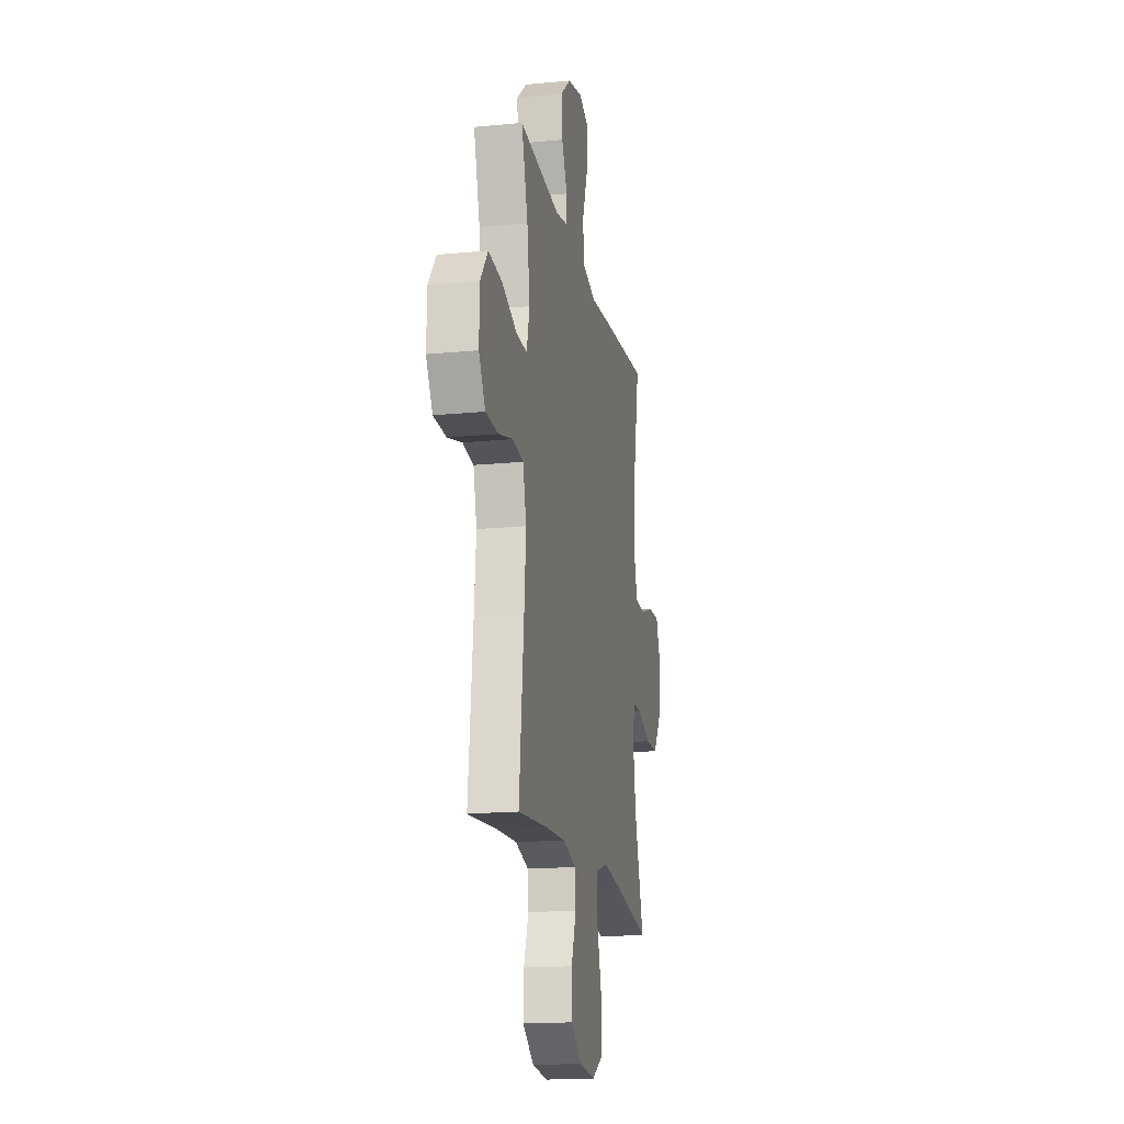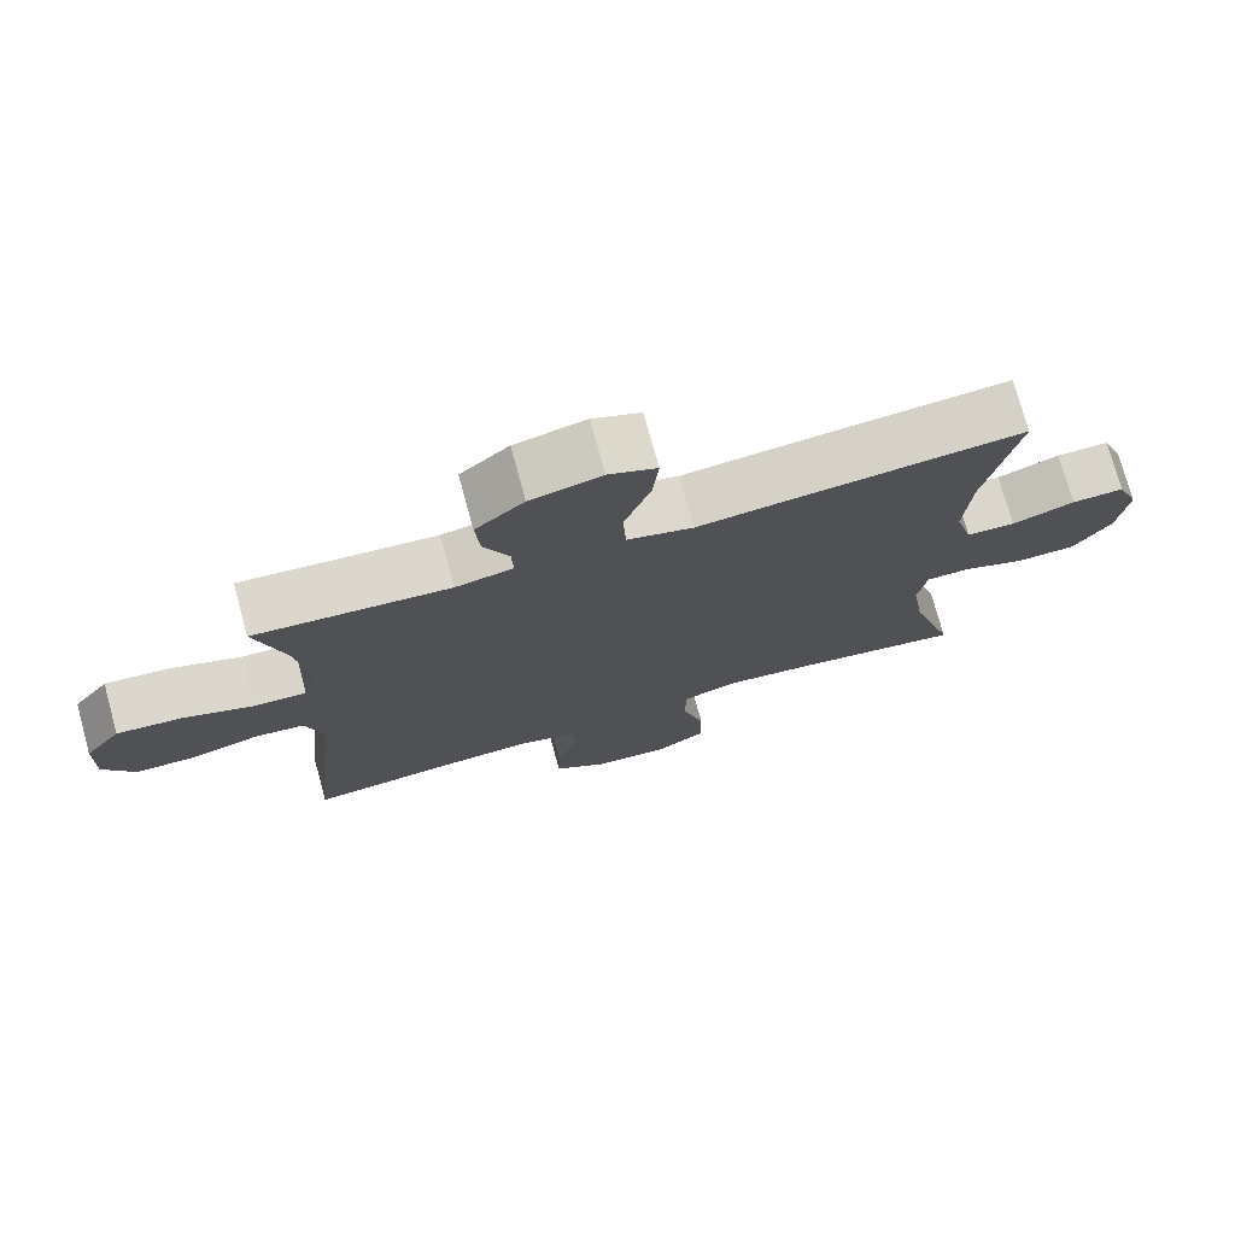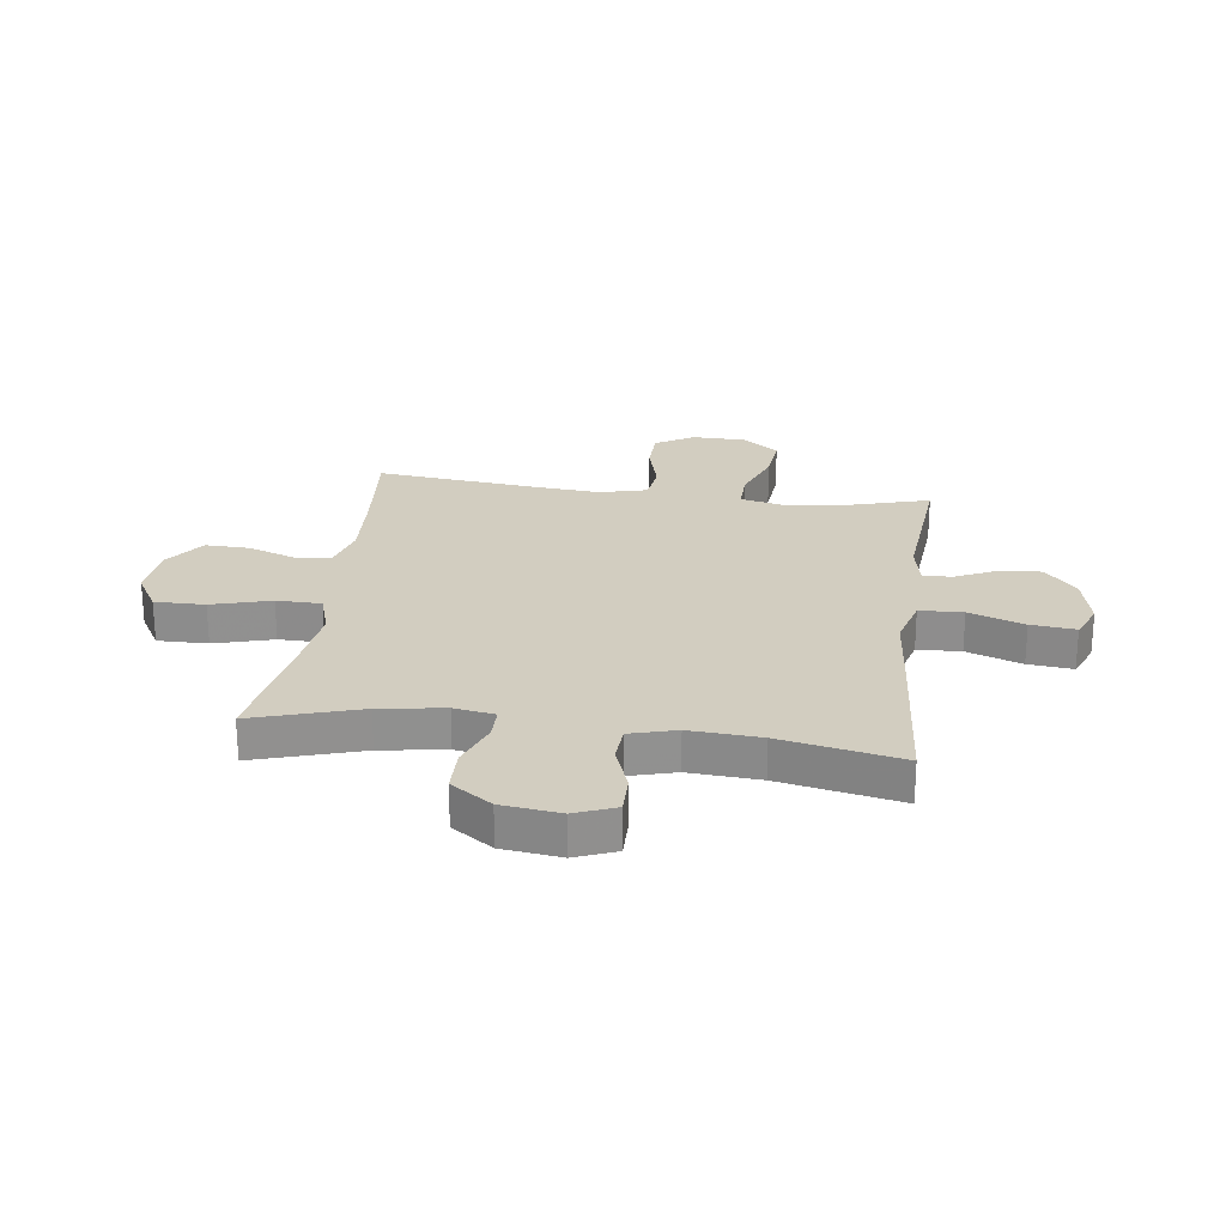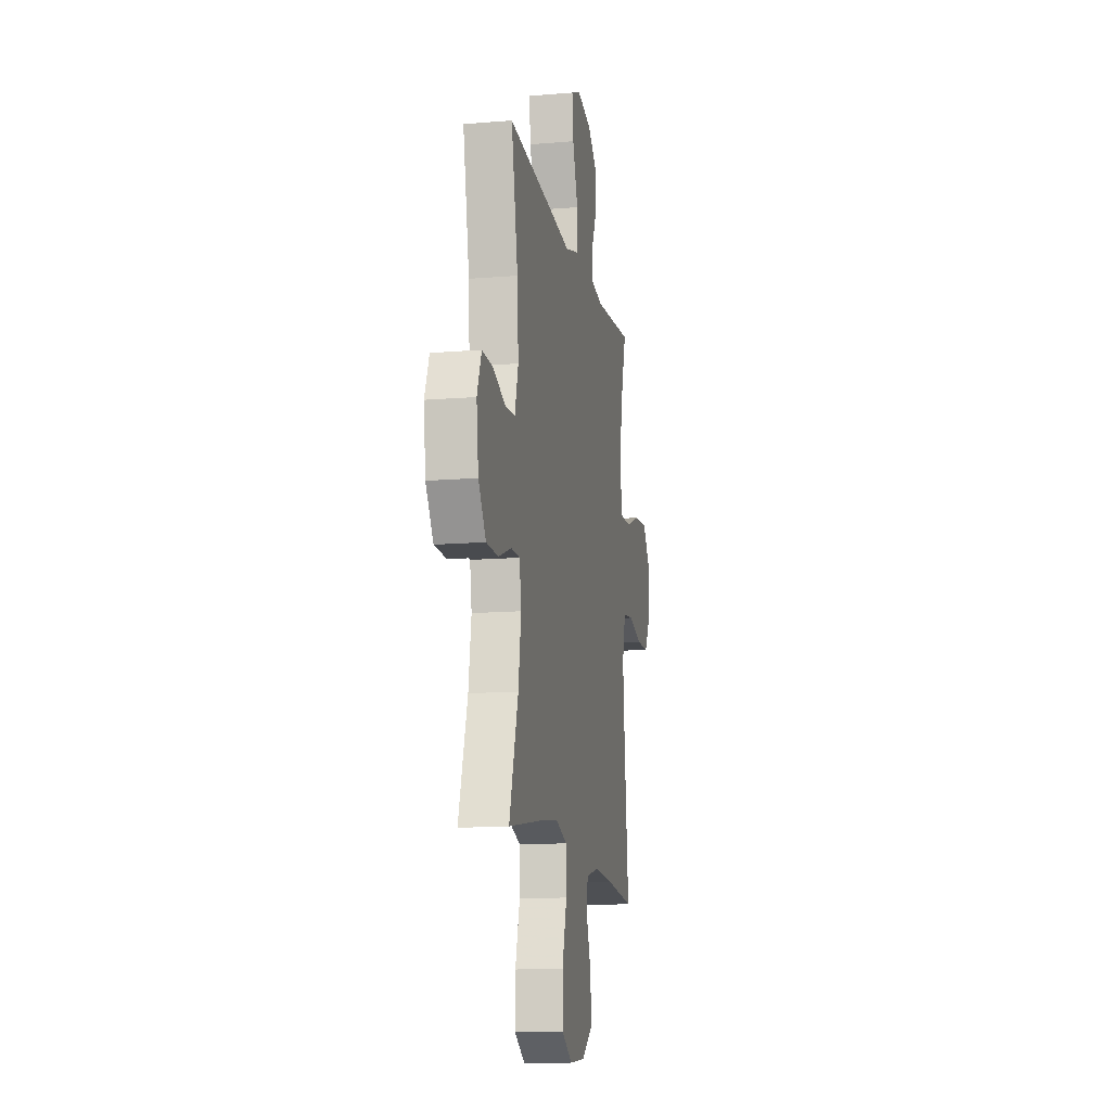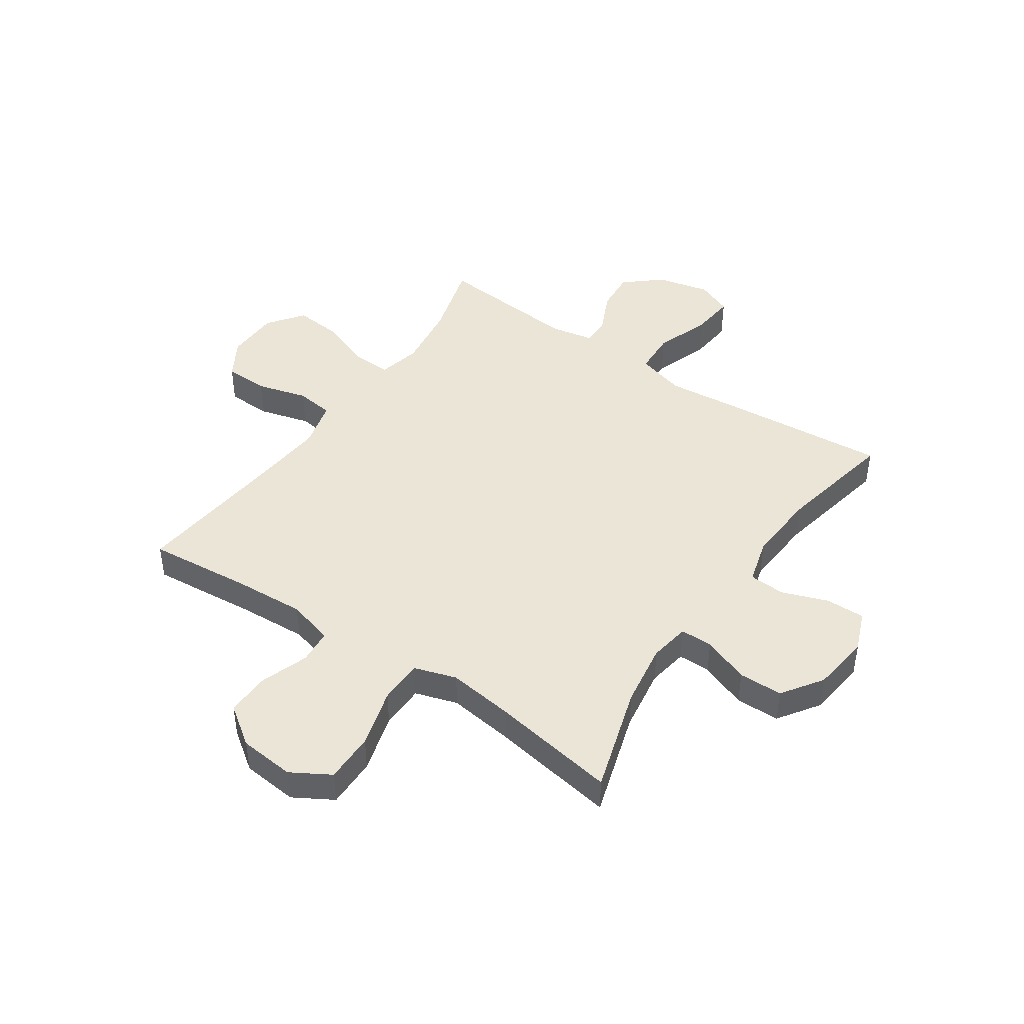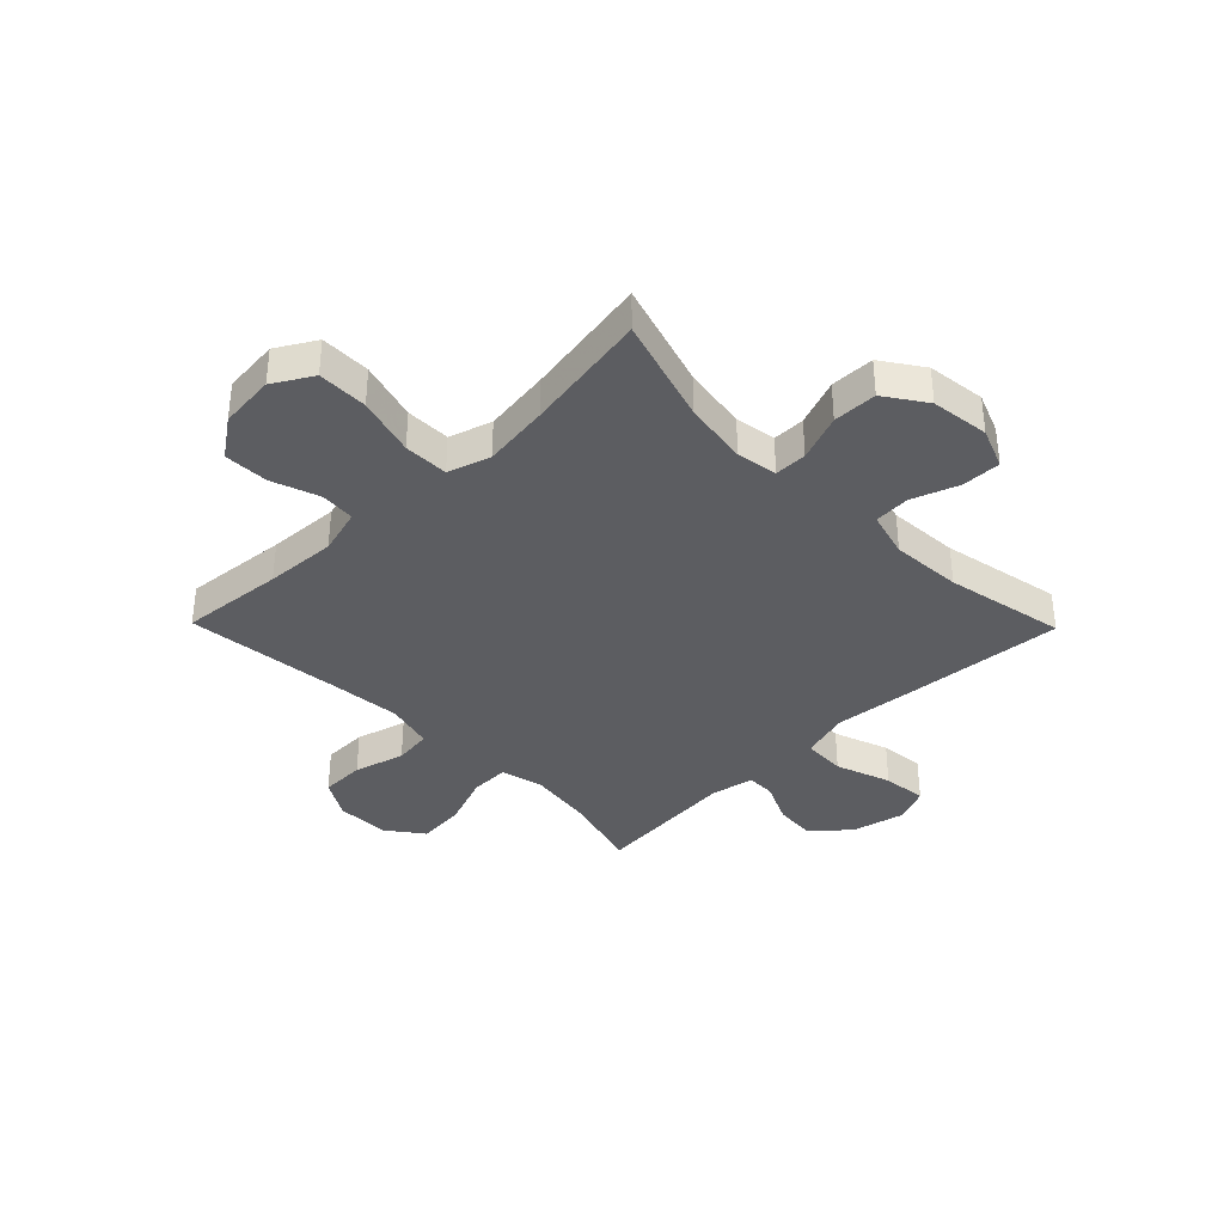
<metadata>
{"format":"obj","ext":"obj","renderer":"f3d","projection":"perspective","resolution":1024,"background":"white","views":[{"elev":-17.3,"azim":101.0,"up":"+Z"},{"elev":75.0,"azim":164.7,"up":"+Z"},{"elev":24.6,"azim":-82.4,"up":"+Y"},{"elev":-13.4,"azim":-79.4,"up":"+Z"},{"elev":44.4,"azim":-145.7,"up":"+Y"},{"elev":-36.6,"azim":-135.6,"up":"+Y"}]}
</metadata>
<code>
v 0.5 0.07 0.5
v 0.46 0.07 0.362
v 0.443 0.07 0.241
v 0.461 0.07 0.164
v 0.531 0.07 0.166
v 0.626 0.07 0.202
v 0.712 0.07 0.21
v 0.76 0.07 0.146
v 0.762 0.07 0.049
v 0.721 0.07 -0.02
v 0.641 0.07 -0.022
v 0.55 0.07 0.003
v 0.482 0.07 -0.006
v 0.46 0.07 -0.092
v 0.471 0.07 -0.22
v 0.5 0.07 -0.5
v 0.314 0.07 -0.483
v 0.186 0.07 -0.476
v 0.103 0.07 -0.499
v 0.098 0.07 -0.562
v 0.128 0.07 -0.647
v 0.13 0.07 -0.727
v 0.06 0.07 -0.777
v -0.04 0.07 -0.787
v -0.11 0.07 -0.746
v -0.109 0.07 -0.656
v -0.079 0.07 -0.55
v -0.08 0.07 -0.47
v -0.156 0.07 -0.446
v -0.275 0.07 -0.462
v -0.5 0.07 -0.5
v -0.441 0.07 -0.308
v -0.423 0.07 -0.192
v -0.435 0.07 -0.119
v -0.493 0.07 -0.119
v -0.577 0.07 -0.151
v -0.656 0.07 -0.15
v -0.706 0.07 -0.077
v -0.719 0.07 0.028
v -0.69 0.07 0.101
v -0.62 0.07 0.1
v -0.537 0.07 0.07
v -0.472 0.07 0.074
v -0.449 0.07 0.157
v -0.457 0.07 0.284
v -0.5 0.07 0.5
v -0.205 0.07 0.476
v -0.068 0.07 0.463
v 0.02 0.07 0.488
v 0.024 0.07 0.566
v -0.011 0.07 0.665
v -0.019 0.07 0.745
v 0.045 0.07 0.772
v 0.14 0.07 0.75
v 0.205 0.07 0.694
v 0.199 0.07 0.619
v 0.164 0.07 0.544
v 0.163 0.07 0.492
v 0.24 0.07 0.477
v 0.5 0 0.5
v 0.46 0 0.362
v 0.443 0 0.241
v 0.461 0 0.164
v 0.531 0 0.166
v 0.626 0 0.202
v 0.712 0 0.21
v 0.76 0 0.146
v 0.762 0 0.049
v 0.721 0 -0.02
v 0.641 0 -0.022
v 0.55 0 0.003
v 0.482 0 -0.006
v 0.46 0 -0.092
v 0.471 0 -0.22
v 0.5 0 -0.5
v 0.314 0 -0.483
v 0.186 0 -0.476
v 0.103 0 -0.499
v 0.098 0 -0.562
v 0.128 0 -0.647
v 0.13 0 -0.727
v 0.06 0 -0.777
v -0.04 0 -0.787
v -0.11 0 -0.746
v -0.109 0 -0.656
v -0.079 0 -0.55
v -0.08 0 -0.47
v -0.156 0 -0.446
v -0.275 0 -0.462
v -0.5 0 -0.5
v -0.441 0 -0.308
v -0.423 0 -0.192
v -0.435 0 -0.119
v -0.493 0 -0.119
v -0.577 0 -0.151
v -0.656 0 -0.15
v -0.706 0 -0.077
v -0.719 0 0.028
v -0.69 0 0.101
v -0.62 0 0.1
v -0.537 0 0.07
v -0.472 0 0.074
v -0.449 0 0.157
v -0.457 0 0.284
v -0.5 0 0.5
v -0.205 0 0.476
v -0.068 0 0.463
v 0.02 0 0.488
v 0.024 0 0.566
v -0.011 0 0.665
v -0.019 0 0.745
v 0.045 0 0.772
v 0.14 0 0.75
v 0.205 0 0.694
v 0.199 0 0.619
v 0.164 0 0.544
v 0.163 0 0.492
v 0.24 0 0.477
f 54 55 56 57
f 54 57 58
f 53 54 58
f 50 51 52 53
f 49 50 53 58
f 48 49 58 59
f 45 46 47 48
f 44 45 48 59
f 39 40 41 42
f 39 42 43
f 38 39 43
f 35 36 37 38
f 34 35 38 43
f 30 31 32
f 29 30 32 33
f 28 29 33 34
f 24 25 26 27
f 24 27 28
f 23 24 28
f 20 21 22 23
f 19 20 23 28
f 18 19 28 34
f 15 16 17
f 14 15 17 18
f 13 14 18 34
f 9 10 11 12
f 5 6 7 8
f 4 5 8 9
f 44 59 1 2
f 43 44 2 3
f 34 43 3 4
f 12 13 34
f 4 9 12 34
f 116 115 114 113
f 117 116 113
f 117 113 112
f 112 111 110 109
f 117 112 109 108
f 118 117 108 107
f 107 106 105 104
f 118 107 104 103
f 101 100 99 98
f 102 101 98
f 102 98 97
f 97 96 95 94
f 102 97 94 93
f 91 90 89
f 92 91 89 88
f 93 92 88 87
f 86 85 84 83
f 87 86 83
f 87 83 82
f 82 81 80 79
f 87 82 79 78
f 93 87 78 77
f 76 75 74
f 77 76 74 73
f 93 77 73 72
f 71 70 69 68
f 67 66 65 64
f 68 67 64 63
f 61 60 118 103
f 62 61 103 102
f 63 62 102 93
f 93 72 71
f 93 71 68 63
f 1 60 61 2
f 2 61 62 3
f 3 62 63 4
f 4 63 64 5
f 5 64 65 6
f 6 65 66 7
f 7 66 67 8
f 8 67 68 9
f 9 68 69 10
f 10 69 70 11
f 11 70 71 12
f 12 71 72 13
f 13 72 73 14
f 14 73 74 15
f 15 74 75 16
f 16 75 76 17
f 17 76 77 18
f 18 77 78 19
f 19 78 79 20
f 20 79 80 21
f 21 80 81 22
f 22 81 82 23
f 23 82 83 24
f 24 83 84 25
f 25 84 85 26
f 26 85 86 27
f 27 86 87 28
f 28 87 88 29
f 29 88 89 30
f 30 89 90 31
f 31 90 91 32
f 32 91 92 33
f 33 92 93 34
f 34 93 94 35
f 35 94 95 36
f 36 95 96 37
f 37 96 97 38
f 38 97 98 39
f 39 98 99 40
f 40 99 100 41
f 41 100 101 42
f 42 101 102 43
f 43 102 103 44
f 44 103 104 45
f 45 104 105 46
f 46 105 106 47
f 47 106 107 48
f 48 107 108 49
f 49 108 109 50
f 50 109 110 51
f 51 110 111 52
f 52 111 112 53
f 53 112 113 54
f 54 113 114 55
f 55 114 115 56
f 56 115 116 57
f 57 116 117 58
f 58 117 118 59
f 59 118 60 1

</code>
